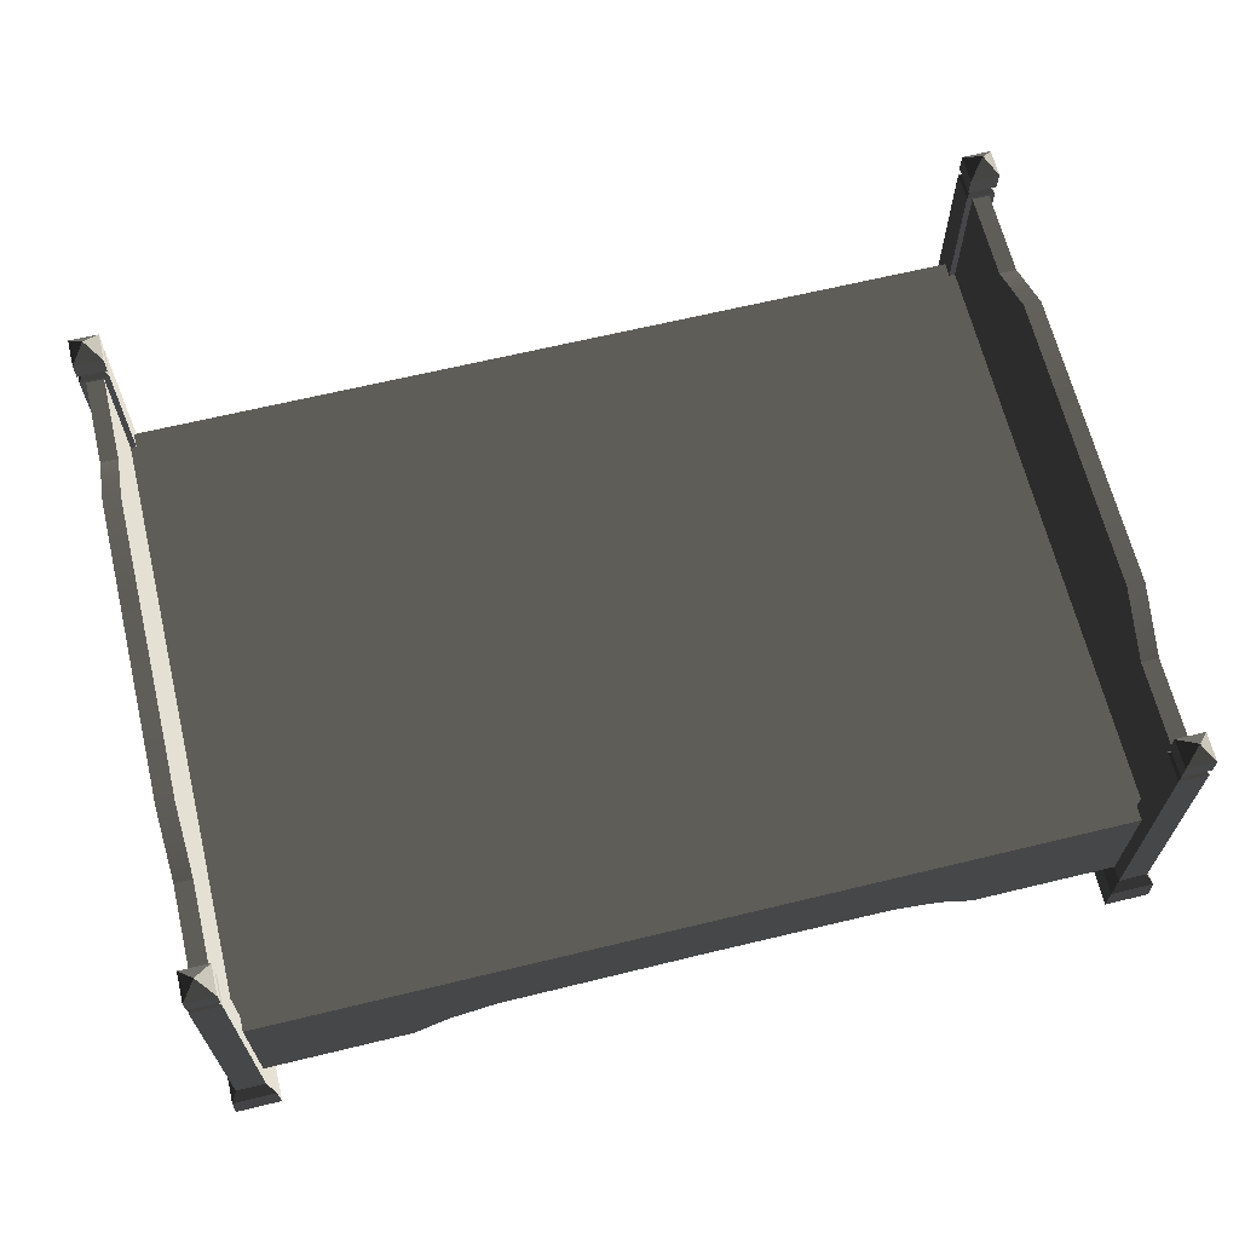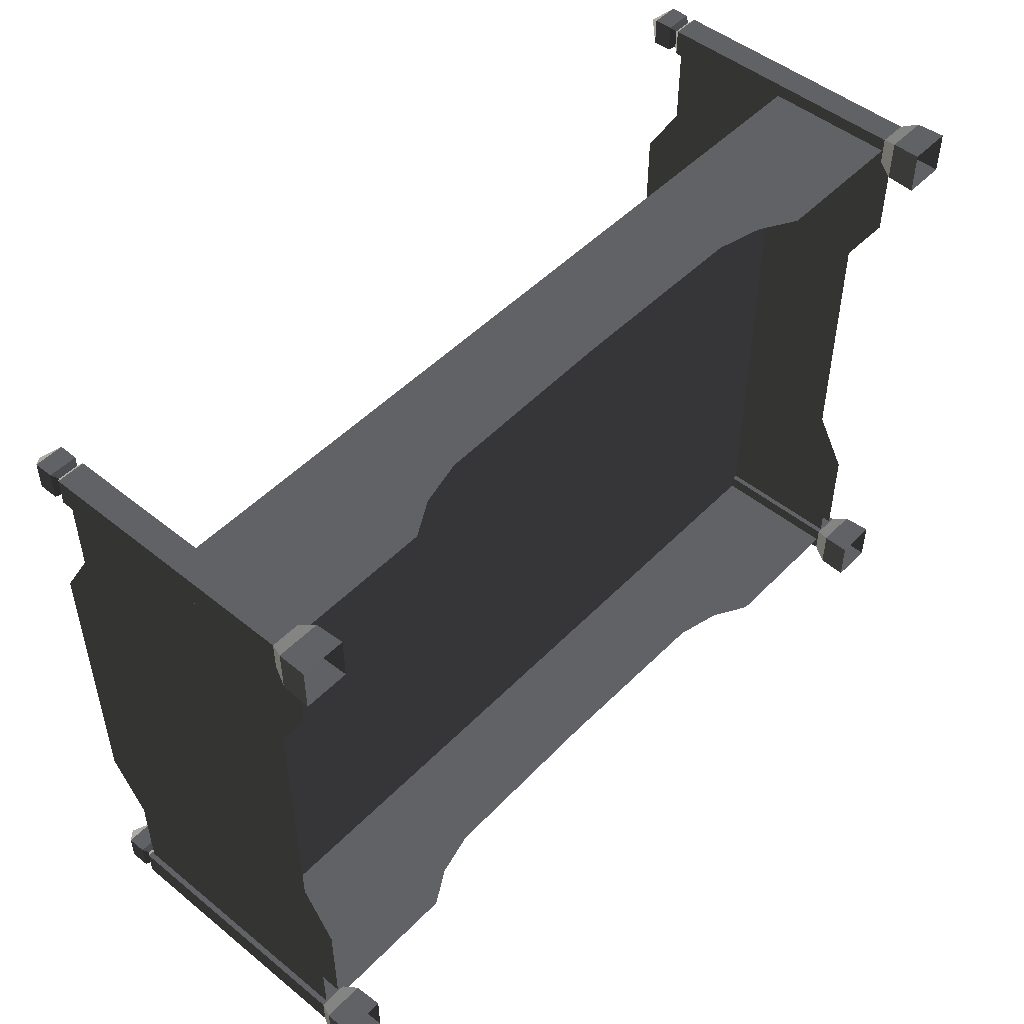
<metadata>
{"format":"obj","ext":"obj","renderer":"f3d","projection":"perspective","resolution":1024,"background":"white","views":[{"elev":65.5,"azim":-13.7,"up":"+Z"},{"elev":49.3,"azim":131.8,"up":"+Y"}]}
</metadata>
<code>
v 1.141 0.6873 1.032
v 1.141 0.9749 1.032
v 1.197 0.9749 1.032
v 1.197 0.6873 1.032
v 1.197 0.4395 0.2576
v 1.197 -3.592e-06 0.2576
v 1.197 -3.355e-06 1.147
v 1.197 0.4917 1.147
v 1.197 0.6873 1.032
v 1.197 0.5464 0.2195
v 1.197 0.9749 1.032
v 1.197 0.628 0.1507
v 1.197 0.9749 0.1507
v 1.141 0.4917 1.147
v 1.141 0.6873 1.032
v 1.197 0.6873 1.032
v 1.197 0.4917 1.147
v 1.141 -3.273e-06 1.147
v 1.197 -3.355e-06 1.147
v 1.197 -0.4917 1.147
v 1.141 -0.4917 1.147
v 1.197 -0.6873 1.032
v 1.141 -0.6873 1.032
v -0.2583 -1.022 0.5903
v -1.685 -1.022 0.5903
v -1.685 4.533e-06 0.5903
v -0.2581 5.353e-07 0.5903
v 1.168 -1.022 0.5903
v 1.168 -3.461e-06 0.5903
v -0.2583 1.022 0.5903
v -0.2585 1.022 0.2648
v 0.3744 1.022 0.2576
v 1.168 1.022 0.5903
v 1.168 1.022 0.1507
v 0.5283 1.022 0.2195
v 0.6458 1.022 0.1507
v 1.141 0.6873 1.032
v 1.141 0.628 0.1507
v 1.141 0.9749 0.1507
v 1.141 0.9749 1.032
v 1.141 0.4395 0.2576
v 1.141 0.4917 1.147
v 1.141 -3.273e-06 1.147
v 1.141 -3.51e-06 0.2576
v 1.141 -0.4395 0.2576
v 1.141 -0.4917 1.147
v 1.141 -0.628 0.1507
v 1.141 -0.6873 1.032
v 1.141 -0.9749 0.1507
v 1.141 -0.9749 1.032
v 1.094 0.948 2.244e-07
v 1.094 1.095 1.852e-07
v 1.098 1.092 0.09554
v 1.098 0.9514 0.09554
v 1.238 0.9514 0.09554
v 1.238 1.092 0.09554
v 1.242 1.095 1.852e-07
v 1.242 0.948 2.244e-07
v 1.094 1.095 1.852e-07
v 1.242 1.095 1.852e-07
v 1.238 1.092 0.09554
v 1.098 1.092 0.09554
v 1.242 0.948 2.244e-07
v 1.094 0.948 2.244e-07
v 1.098 0.9514 0.09554
v 1.238 0.9514 0.09554
v 1.215 0.9743 0.1475
v 1.121 0.9743 0.1475
v 1.121 0.9749 1.041
v 1.215 0.9749 1.041
v 1.215 1.069 0.1475
v 1.215 0.9743 0.1475
v 1.215 0.9749 1.041
v 1.215 1.069 1.041
v 1.121 1.069 1.041
v 1.121 1.069 0.1475
v 1.215 1.069 0.1475
v 1.215 1.069 1.041
v 1.121 0.9749 1.041
v 1.121 0.9743 0.1475
v 1.121 1.069 0.1475
v 1.121 1.069 1.041
v 1.238 0.9514 0.09554
v 1.098 0.9514 0.09554
v 1.121 0.9743 0.1475
v 1.215 0.9743 0.1475
v 1.215 0.9743 0.1475
v 1.215 1.069 0.1475
v 1.238 1.092 0.09554
v 1.238 0.9514 0.09554
v 1.098 1.092 0.09554
v 1.238 1.092 0.09554
v 1.215 1.069 0.1475
v 1.121 1.069 0.1475
v 1.098 0.9514 0.09554
v 1.098 1.092 0.09554
v 1.121 1.069 0.1475
v 1.121 0.9743 0.1475
v 1.215 1.069 1.041
v 1.215 0.9749 1.041
v 1.201 0.9887 1.058
v 1.201 1.055 1.058
v 1.121 1.069 1.041
v 1.215 1.069 1.041
v 1.201 1.055 1.058
v 1.135 1.055 1.058
v 1.135 0.9887 1.058
v 1.121 0.9749 1.041
v 1.121 1.069 1.041
v 1.135 1.055 1.058
v 1.215 0.9749 1.041
v 1.121 0.9749 1.041
v 1.135 0.9887 1.058
v 1.201 0.9887 1.058
v 1.215 0.9745 1.075
v 1.121 0.9745 1.075
v 1.121 0.9742 1.138
v 1.216 0.9742 1.138
v 1.216 0.9742 1.138
v 1.216 1.069 1.138
v 1.215 1.069 1.075
v 1.215 0.9745 1.075
v 1.121 1.069 1.075
v 1.215 1.069 1.075
v 1.216 1.069 1.138
v 1.121 1.069 1.138
v 1.121 0.9745 1.075
v 1.121 1.069 1.075
v 1.121 1.069 1.138
v 1.121 0.9742 1.138
v 1.216 1.069 1.138
v 1.168 1.022 1.191
v 1.121 1.069 1.138
v 1.121 1.069 1.138
v 1.168 1.022 1.191
v 1.121 0.9742 1.138
v 1.121 0.9742 1.138
v 1.168 1.022 1.191
v 1.216 0.9742 1.138
v 1.216 0.9742 1.138
v 1.168 1.022 1.191
v 1.216 1.069 1.138
v 1.121 0.9745 1.075
v 1.135 0.9887 1.058
v 1.135 1.055 1.058
v 1.121 1.069 1.075
v 1.201 1.055 1.058
v 1.215 1.069 1.075
v 1.121 1.069 1.075
v 1.135 1.055 1.058
v 1.201 0.9887 1.058
v 1.215 0.9745 1.075
v 1.215 1.069 1.075
v 1.201 1.055 1.058
v 1.135 0.9887 1.058
v 1.121 0.9745 1.075
v 1.215 0.9745 1.075
v 1.201 0.9887 1.058
v 1.197 -0.9749 1.032
v 1.141 -0.9749 1.032
v 1.141 -0.6873 1.032
v 1.197 -0.6873 1.032
v -0.2583 1.022 0.5903
v -1.685 1.022 0.5903
v -0.8915 1.022 0.2576
v -0.2585 1.022 0.2648
v -1.685 1.022 0.1507
v -1.045 1.022 0.2195
v -1.163 1.022 0.1507
v 1.094 -0.948 -2.244e-07
v 1.098 -0.9514 0.09554
v 1.098 -1.092 0.09554
v 1.094 -1.095 -1.852e-07
v 1.238 -0.9514 0.09554
v 1.242 -0.948 -2.244e-07
v 1.242 -1.095 -1.852e-07
v 1.238 -1.092 0.09554
v 1.094 -1.095 -1.852e-07
v 1.098 -1.092 0.09554
v 1.238 -1.092 0.09554
v 1.242 -1.095 -1.852e-07
v 1.242 -0.948 -2.244e-07
v 1.238 -0.9514 0.09554
v 1.098 -0.9514 0.09554
v 1.094 -0.948 -2.244e-07
v 1.215 -0.9743 0.1475
v 1.215 -0.9749 1.041
v 1.121 -0.9749 1.041
v 1.121 -0.9743 0.1475
v 1.215 -1.069 0.1475
v 1.215 -1.069 1.041
v 1.215 -0.9749 1.041
v 1.215 -0.9743 0.1475
v 1.121 -1.069 1.041
v 1.215 -1.069 1.041
v 1.215 -1.069 0.1475
v 1.121 -1.069 0.1475
v 1.121 -0.9749 1.041
v 1.121 -1.069 1.041
v 1.121 -1.069 0.1475
v 1.121 -0.9743 0.1475
v 1.238 -0.9514 0.09554
v 1.215 -0.9743 0.1475
v 1.121 -0.9743 0.1475
v 1.098 -0.9514 0.09554
v 1.215 -0.9743 0.1475
v 1.238 -0.9514 0.09554
v 1.238 -1.092 0.09554
v 1.215 -1.069 0.1475
v 1.098 -1.092 0.09554
v 1.121 -1.069 0.1475
v 1.215 -1.069 0.1475
v 1.238 -1.092 0.09554
v 1.098 -0.9514 0.09554
v 1.121 -0.9743 0.1475
v 1.121 -1.069 0.1475
v 1.098 -1.092 0.09554
v 1.215 -1.069 1.041
v 1.201 -1.055 1.058
v 1.201 -0.9887 1.058
v 1.215 -0.9749 1.041
v 1.121 -1.069 1.041
v 1.135 -1.055 1.058
v 1.201 -1.055 1.058
v 1.215 -1.069 1.041
v 1.135 -0.9887 1.058
v 1.135 -1.055 1.058
v 1.121 -1.069 1.041
v 1.121 -0.9749 1.041
v 1.215 -0.9749 1.041
v 1.201 -0.9887 1.058
v 1.135 -0.9887 1.058
v 1.121 -0.9749 1.041
v 1.215 -0.9746 1.075
v 1.216 -0.9742 1.138
v 1.121 -0.9742 1.138
v 1.121 -0.9745 1.075
v 1.216 -0.9742 1.138
v 1.215 -0.9746 1.075
v 1.215 -1.069 1.075
v 1.216 -1.069 1.138
v 1.121 -1.069 1.075
v 1.121 -1.069 1.138
v 1.216 -1.069 1.138
v 1.215 -1.069 1.075
v 1.121 -0.9745 1.075
v 1.121 -0.9742 1.138
v 1.121 -1.069 1.138
v 1.121 -1.069 1.075
v 1.216 -1.069 1.138
v 1.121 -1.069 1.138
v 1.168 -1.022 1.191
v 1.121 -1.069 1.138
v 1.121 -0.9742 1.138
v 1.168 -1.022 1.191
v 1.121 -0.9742 1.138
v 1.216 -0.9742 1.138
v 1.168 -1.022 1.191
v 1.216 -0.9742 1.138
v 1.216 -1.069 1.138
v 1.168 -1.022 1.191
v 1.121 -0.9745 1.075
v 1.121 -1.069 1.075
v 1.135 -1.055 1.058
v 1.135 -0.9887 1.058
v 1.201 -1.055 1.058
v 1.135 -1.055 1.058
v 1.121 -1.069 1.075
v 1.215 -1.069 1.075
v 1.201 -0.9887 1.058
v 1.201 -1.055 1.058
v 1.215 -1.069 1.075
v 1.215 -0.9746 1.075
v 1.135 -0.9887 1.058
v 1.201 -0.9887 1.058
v 1.215 -0.9746 1.075
v 1.121 -0.9745 1.075
v 1.197 -0.4395 0.2576
v 1.197 -0.4917 1.147
v 1.197 -3.355e-06 1.147
v 1.197 -3.592e-06 0.2576
v 1.197 -0.6873 1.032
v 1.197 -0.5464 0.2195
v 1.197 -0.9749 1.032
v 1.197 -0.628 0.1507
v 1.197 -0.9749 0.1507
v -1.713 0.6873 1.032
v -1.713 0.9749 1.032
v -1.657 0.9749 1.032
v -1.657 0.6873 1.032
v -1.657 0.4395 0.2576
v -1.657 4.403e-06 0.2576
v -1.657 4.64e-06 1.147
v -1.657 0.4917 1.147
v -1.657 0.6873 1.032
v -1.657 0.5464 0.2195
v -1.657 0.9749 1.032
v -1.657 0.628 0.1507
v -1.657 0.9749 0.1507
v -1.713 0.4917 1.147
v -1.713 0.6873 1.032
v -1.657 0.6873 1.032
v -1.657 0.4917 1.147
v -1.713 4.722e-06 1.147
v -1.657 4.64e-06 1.147
v -1.657 -0.4917 1.147
v -1.713 -0.4917 1.147
v -1.657 -0.6873 1.032
v -1.713 -0.6873 1.032
v -1.713 0.6873 1.032
v -1.713 0.628 0.1507
v -1.713 0.9749 0.1507
v -1.713 0.9749 1.032
v -1.713 0.4395 0.2576
v -1.713 0.4917 1.147
v -1.713 4.722e-06 1.147
v -1.713 4.485e-06 0.2576
v -1.713 -0.4395 0.2576
v -1.713 -0.4917 1.147
v -1.713 -0.628 0.1507
v -1.713 -0.6873 1.032
v -1.713 -0.9749 0.1507
v -1.713 -0.9749 1.032
v -1.759 0.948 -2.525e-07
v -1.759 1.095 1.852e-07
v -1.756 1.092 0.09554
v -1.756 0.9514 0.09554
v -1.615 0.9514 0.09554
v -1.615 1.092 0.09554
v -1.612 1.095 1.852e-07
v -1.612 0.948 2.244e-07
v -1.759 1.095 1.852e-07
v -1.612 1.095 1.852e-07
v -1.615 1.092 0.09554
v -1.756 1.092 0.09554
v -1.612 0.948 2.244e-07
v -1.759 0.948 -2.525e-07
v -1.756 0.9514 0.09554
v -1.615 0.9514 0.09554
v -1.638 0.9743 0.1475
v -1.733 0.9743 0.1475
v -1.732 0.9749 1.041
v -1.639 0.9749 1.041
v -1.638 1.069 0.1475
v -1.638 0.9743 0.1475
v -1.639 0.9749 1.041
v -1.639 1.069 1.041
v -1.732 1.069 1.041
v -1.733 1.069 0.1475
v -1.638 1.069 0.1475
v -1.639 1.069 1.041
v -1.732 0.9749 1.041
v -1.733 0.9743 0.1475
v -1.733 1.069 0.1475
v -1.732 1.069 1.041
v -1.615 0.9514 0.09554
v -1.756 0.9514 0.09554
v -1.733 0.9743 0.1475
v -1.638 0.9743 0.1475
v -1.638 0.9743 0.1475
v -1.638 1.069 0.1475
v -1.615 1.092 0.09554
v -1.615 0.9514 0.09554
v -1.756 1.092 0.09554
v -1.615 1.092 0.09554
v -1.638 1.069 0.1475
v -1.733 1.069 0.1475
v -1.756 0.9514 0.09554
v -1.756 1.092 0.09554
v -1.733 1.069 0.1475
v -1.733 0.9743 0.1475
v -1.639 1.069 1.041
v -1.639 0.9749 1.041
v -1.653 0.9887 1.058
v -1.653 1.055 1.058
v -1.732 1.069 1.041
v -1.639 1.069 1.041
v -1.653 1.055 1.058
v -1.718 1.055 1.058
v -1.718 0.9887 1.058
v -1.732 0.9749 1.041
v -1.732 1.069 1.041
v -1.718 1.055 1.058
v -1.639 0.9749 1.041
v -1.732 0.9749 1.041
v -1.718 0.9887 1.058
v -1.653 0.9887 1.058
v -1.638 0.9745 1.075
v -1.733 0.9746 1.075
v -1.733 0.9742 1.138
v -1.638 0.9742 1.138
v -1.638 0.9742 1.138
v -1.638 1.069 1.138
v -1.638 1.069 1.075
v -1.638 0.9745 1.075
v -1.733 1.069 1.075
v -1.638 1.069 1.075
v -1.638 1.069 1.138
v -1.733 1.069 1.138
v -1.733 0.9746 1.075
v -1.733 1.069 1.075
v -1.733 1.069 1.138
v -1.733 0.9742 1.138
v -1.638 1.069 1.138
v -1.686 1.022 1.191
v -1.733 1.069 1.138
v -1.733 1.069 1.138
v -1.686 1.022 1.191
v -1.733 0.9742 1.138
v -1.733 0.9742 1.138
v -1.686 1.022 1.191
v -1.638 0.9742 1.138
v -1.638 0.9742 1.138
v -1.686 1.022 1.191
v -1.638 1.069 1.138
v -1.733 0.9746 1.075
v -1.718 0.9887 1.058
v -1.718 1.055 1.058
v -1.733 1.069 1.075
v -1.653 1.055 1.058
v -1.638 1.069 1.075
v -1.733 1.069 1.075
v -1.718 1.055 1.058
v -1.653 0.9887 1.058
v -1.638 0.9745 1.075
v -1.638 1.069 1.075
v -1.653 1.055 1.058
v -1.718 0.9887 1.058
v -1.733 0.9746 1.075
v -1.638 0.9745 1.075
v -1.653 0.9887 1.058
v -1.657 -0.9749 1.032
v -1.713 -0.9749 1.032
v -1.713 -0.6873 1.032
v -1.657 -0.6873 1.032
v -1.759 -0.948 -2.244e-07
v -1.756 -0.9514 0.09554
v -1.756 -1.092 0.09554
v -1.759 -1.095 -1.852e-07
v -1.615 -0.9514 0.09554
v -1.612 -0.948 -2.244e-07
v -1.612 -1.095 -1.852e-07
v -1.615 -1.092 0.09554
v -1.759 -1.095 -1.852e-07
v -1.756 -1.092 0.09554
v -1.615 -1.092 0.09554
v -1.612 -1.095 -1.852e-07
v -1.612 -0.948 -2.244e-07
v -1.615 -0.9514 0.09554
v -1.756 -0.9514 0.09554
v -1.759 -0.948 -2.244e-07
v -1.638 -0.9743 0.1475
v -1.639 -0.9749 1.041
v -1.732 -0.9749 1.041
v -1.733 -0.9743 0.1475
v -1.638 -1.069 0.1475
v -1.639 -1.069 1.041
v -1.639 -0.9749 1.041
v -1.638 -0.9743 0.1475
v -1.732 -1.069 1.041
v -1.639 -1.069 1.041
v -1.638 -1.069 0.1475
v -1.733 -1.069 0.1475
v -1.732 -0.9749 1.041
v -1.732 -1.069 1.041
v -1.733 -1.069 0.1475
v -1.733 -0.9743 0.1475
v -1.615 -0.9514 0.09554
v -1.638 -0.9743 0.1475
v -1.733 -0.9743 0.1475
v -1.756 -0.9514 0.09554
v -1.638 -0.9743 0.1475
v -1.615 -0.9514 0.09554
v -1.615 -1.092 0.09554
v -1.638 -1.069 0.1475
v -1.756 -1.092 0.09554
v -1.733 -1.069 0.1475
v -1.638 -1.069 0.1475
v -1.615 -1.092 0.09554
v -1.756 -0.9514 0.09554
v -1.733 -0.9743 0.1475
v -1.733 -1.069 0.1475
v -1.756 -1.092 0.09554
v -1.639 -1.069 1.041
v -1.653 -1.055 1.058
v -1.653 -0.9887 1.058
v -1.639 -0.9749 1.041
v -1.732 -1.069 1.041
v -1.718 -1.055 1.058
v -1.653 -1.055 1.058
v -1.639 -1.069 1.041
v -1.718 -0.9887 1.058
v -1.718 -1.055 1.058
v -1.732 -1.069 1.041
v -1.732 -0.9749 1.041
v -1.639 -0.9749 1.041
v -1.653 -0.9887 1.058
v -1.718 -0.9887 1.058
v -1.732 -0.9749 1.041
v -1.638 -0.9745 1.075
v -1.638 -0.9742 1.138
v -1.733 -0.9742 1.138
v -1.733 -0.9745 1.075
v -1.638 -0.9742 1.138
v -1.638 -0.9745 1.075
v -1.638 -1.069 1.075
v -1.638 -1.069 1.138
v -1.733 -1.069 1.075
v -1.733 -1.069 1.138
v -1.638 -1.069 1.138
v -1.638 -1.069 1.075
v -1.733 -0.9745 1.075
v -1.733 -0.9742 1.138
v -1.733 -1.069 1.138
v -1.733 -1.069 1.075
v -1.638 -1.069 1.138
v -1.733 -1.069 1.138
v -1.686 -1.022 1.191
v -1.733 -1.069 1.138
v -1.733 -0.9742 1.138
v -1.686 -1.022 1.191
v -1.733 -0.9742 1.138
v -1.638 -0.9742 1.138
v -1.686 -1.022 1.191
v -1.638 -0.9742 1.138
v -1.638 -1.069 1.138
v -1.686 -1.022 1.191
v -1.733 -0.9745 1.075
v -1.733 -1.069 1.075
v -1.718 -1.055 1.058
v -1.718 -0.9887 1.058
v -1.653 -1.055 1.058
v -1.718 -1.055 1.058
v -1.733 -1.069 1.075
v -1.638 -1.069 1.075
v -1.653 -0.9887 1.058
v -1.653 -1.055 1.058
v -1.638 -1.069 1.075
v -1.638 -0.9745 1.075
v -1.718 -0.9887 1.058
v -1.653 -0.9887 1.058
v -1.638 -0.9745 1.075
v -1.733 -0.9745 1.075
v -1.657 -0.4395 0.2576
v -1.657 -0.4917 1.147
v -1.657 4.64e-06 1.147
v -1.657 4.403e-06 0.2576
v -1.657 -0.6873 1.032
v -1.657 -0.5464 0.2195
v -1.657 -0.9749 1.032
v -1.657 -0.628 0.1507
v -1.657 -0.9749 0.1507
v -0.2583 -1.022 0.5903
v -0.2585 -1.022 0.2648
v -0.8915 -1.022 0.2576
v -1.685 -1.022 0.5903
v -1.685 -1.022 0.1507
v -1.045 -1.022 0.2195
v -1.163 -1.022 0.1507
v -0.2583 -1.022 0.5903
v 1.168 -1.022 0.5903
v 0.3744 -1.022 0.2576
v -0.2585 -1.022 0.2648
v 1.168 -1.022 0.1507
v 0.5282 -1.022 0.2195
v 0.6458 -1.022 0.1507
v -0.2581 5.353e-07 0.5903
v -1.685 4.533e-06 0.5903
v -1.685 1.022 0.5903
v -0.2583 1.022 0.5903
v 1.168 -3.461e-06 0.5903
v 1.168 1.022 0.5903
g Bed_01_(1)_1277_25
f 1 3 2
f 1 4 3
f 5 7 6
f 5 8 7
f 9 8 5
f 9 5 10
f 10 11 9
f 10 12 11
f 11 12 13
f 14 16 15
f 14 17 16
f 18 17 14
f 18 19 17
f 20 19 18
f 20 18 21
f 22 20 21
f 22 21 23
f 24 26 25
f 24 27 26
f 28 27 24
f 28 29 27
f 30 32 31
f 30 33 32
f 32 33 34
f 32 34 35
f 34 36 35
f 37 39 38
f 37 40 39
f 37 38 41
f 37 41 42
f 41 43 42
f 41 44 43
f 45 43 44
f 45 46 43
f 47 46 45
f 47 48 46
f 49 48 47
f 49 50 48
f 51 53 52
f 51 54 53
f 55 57 56
f 55 58 57
f 59 61 60
f 59 62 61
f 63 65 64
f 63 66 65
f 67 69 68
f 67 70 69
f 71 73 72
f 71 74 73
f 75 77 76
f 75 78 77
f 79 81 80
f 79 82 81
f 83 85 84
f 83 86 85
f 87 89 88
f 87 90 89
f 91 93 92
f 91 94 93
f 95 97 96
f 95 98 97
f 99 101 100
f 99 102 101
f 103 105 104
f 103 106 105
f 107 109 108
f 107 110 109
f 111 113 112
f 111 114 113
f 115 117 116
f 115 118 117
f 119 121 120
f 119 122 121
f 123 125 124
f 123 126 125
f 127 129 128
f 127 130 129
f 131 133 132
f 134 136 135
f 137 139 138
f 140 142 141
f 143 145 144
f 143 146 145
f 147 149 148
f 147 150 149
f 151 153 152
f 151 154 153
f 155 157 156
f 155 158 157
f 159 161 160
f 159 162 161
f 163 165 164
f 163 166 165
f 165 167 164
f 165 168 167
f 167 168 169
f 170 172 171
f 170 173 172
f 174 176 175
f 174 177 176
f 178 180 179
f 178 181 180
f 182 184 183
f 182 185 184
f 186 188 187
f 186 189 188
f 190 192 191
f 190 193 192
f 194 196 195
f 194 197 196
f 198 200 199
f 198 201 200
f 202 204 203
f 202 205 204
f 206 208 207
f 206 209 208
f 210 212 211
f 210 213 212
f 214 216 215
f 214 217 216
f 218 220 219
f 218 221 220
f 222 224 223
f 222 225 224
f 226 228 227
f 226 229 228
f 230 232 231
f 230 233 232
f 234 236 235
f 234 237 236
f 238 240 239
f 238 241 240
f 242 244 243
f 242 245 244
f 246 248 247
f 246 249 248
f 250 252 251
f 253 255 254
f 256 258 257
f 259 261 260
f 262 264 263
f 262 265 264
f 266 268 267
f 266 269 268
f 270 272 271
f 270 273 272
f 274 276 275
f 274 277 276
f 278 280 279
f 278 281 280
f 282 278 279
f 282 283 278
f 283 282 284
f 283 284 285
f 284 286 285
f 287 289 288
f 287 290 289
f 291 293 292
f 291 294 293
f 295 294 291
f 295 291 296
f 296 297 295
f 296 298 297
f 297 298 299
f 300 302 301
f 300 303 302
f 304 303 300
f 304 305 303
f 306 305 304
f 306 304 307
f 308 306 307
f 308 307 309
f 310 312 311
f 310 313 312
f 310 311 314
f 310 314 315
f 314 316 315
f 314 317 316
f 318 316 317
f 318 319 316
f 320 319 318
f 320 321 319
f 322 321 320
f 322 323 321
f 324 326 325
f 324 327 326
f 328 330 329
f 328 331 330
f 332 334 333
f 332 335 334
f 336 338 337
f 336 339 338
f 340 342 341
f 340 343 342
f 344 346 345
f 344 347 346
f 348 350 349
f 348 351 350
f 352 354 353
f 352 355 354
f 356 358 357
f 356 359 358
f 360 362 361
f 360 363 362
f 364 366 365
f 364 367 366
f 368 370 369
f 368 371 370
f 372 374 373
f 372 375 374
f 376 378 377
f 376 379 378
f 380 382 381
f 380 383 382
f 384 386 385
f 384 387 386
f 388 390 389
f 388 391 390
f 392 394 393
f 392 395 394
f 396 398 397
f 396 399 398
f 400 402 401
f 400 403 402
f 404 406 405
f 407 409 408
f 410 412 411
f 413 415 414
f 416 418 417
f 416 419 418
f 420 422 421
f 420 423 422
f 424 426 425
f 424 427 426
f 428 430 429
f 428 431 430
f 432 434 433
f 432 435 434
f 436 438 437
f 436 439 438
f 440 442 441
f 440 443 442
f 444 446 445
f 444 447 446
f 448 450 449
f 448 451 450
f 452 454 453
f 452 455 454
f 456 458 457
f 456 459 458
f 460 462 461
f 460 463 462
f 464 466 465
f 464 467 466
f 468 470 469
f 468 471 470
f 472 474 473
f 472 475 474
f 476 478 477
f 476 479 478
f 480 482 481
f 480 483 482
f 484 486 485
f 484 487 486
f 488 490 489
f 488 491 490
f 492 494 493
f 492 495 494
f 496 498 497
f 496 499 498
f 500 502 501
f 500 503 502
f 504 506 505
f 504 507 506
f 508 510 509
f 508 511 510
f 512 514 513
f 512 515 514
f 516 518 517
f 519 521 520
f 522 524 523
f 525 527 526
f 528 530 529
f 528 531 530
f 532 534 533
f 532 535 534
f 536 538 537
f 536 539 538
f 540 542 541
f 540 543 542
f 544 546 545
f 544 547 546
f 548 544 545
f 548 549 544
f 549 548 550
f 549 550 551
f 550 552 551
f 553 555 554
f 553 556 555
f 555 556 557
f 555 557 558
f 557 559 558
f 560 562 561
f 560 563 562
f 562 564 561
f 562 565 564
f 564 565 566
f 567 569 568
f 567 570 569
f 571 570 567
f 571 572 570

</code>
